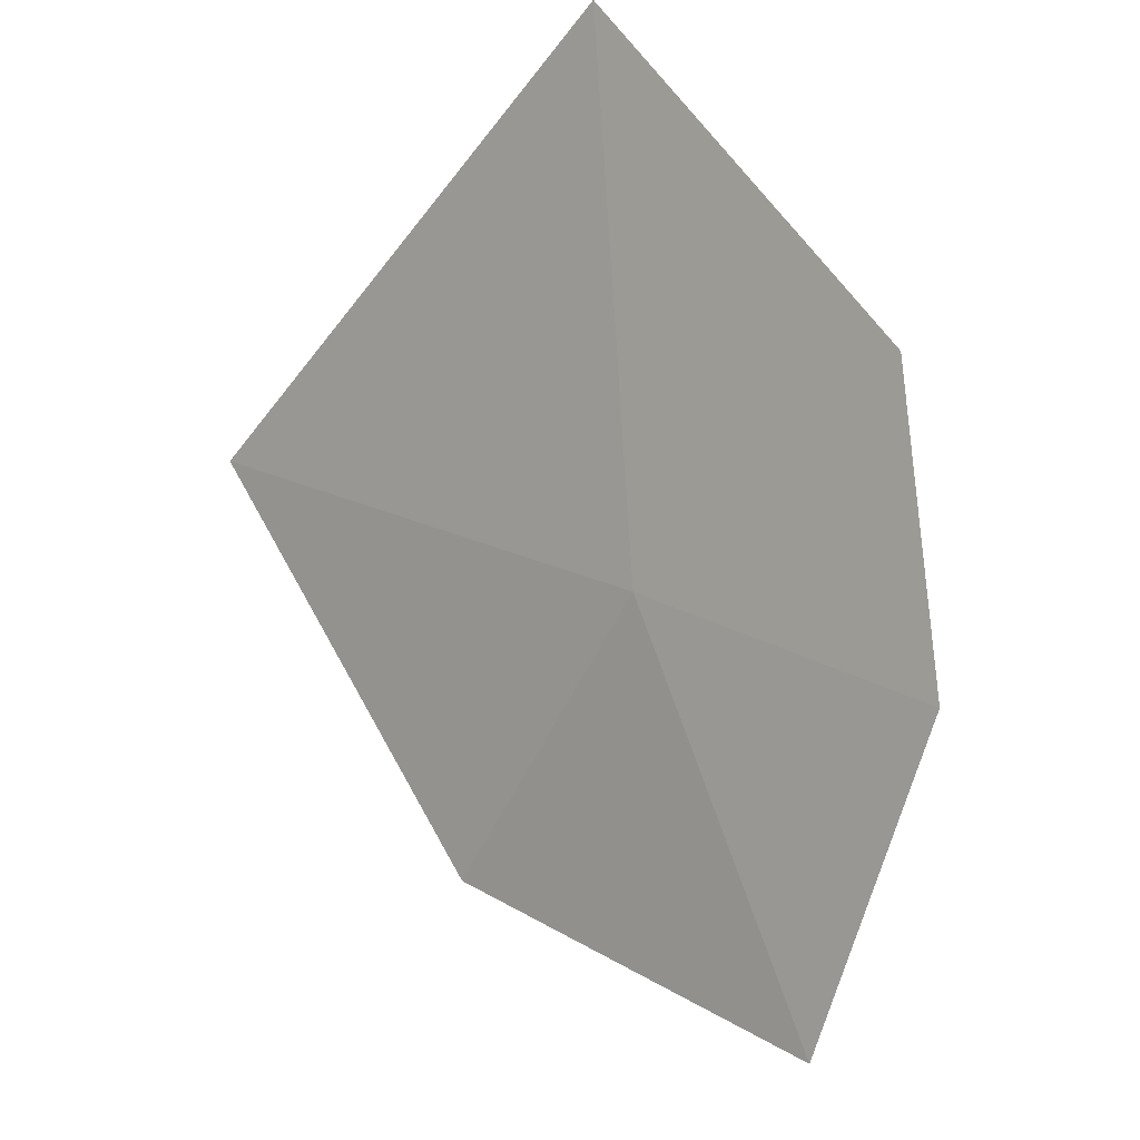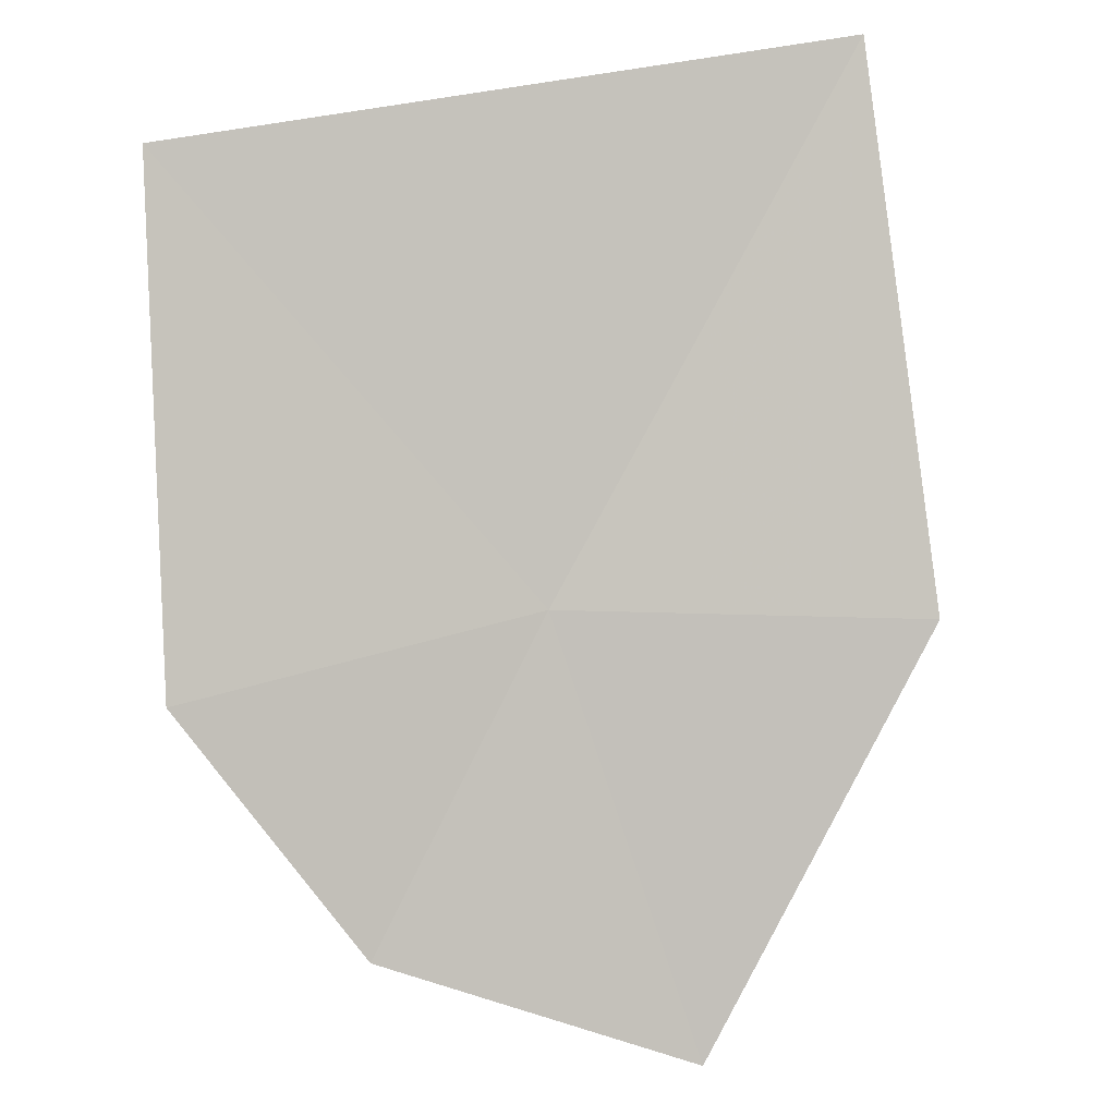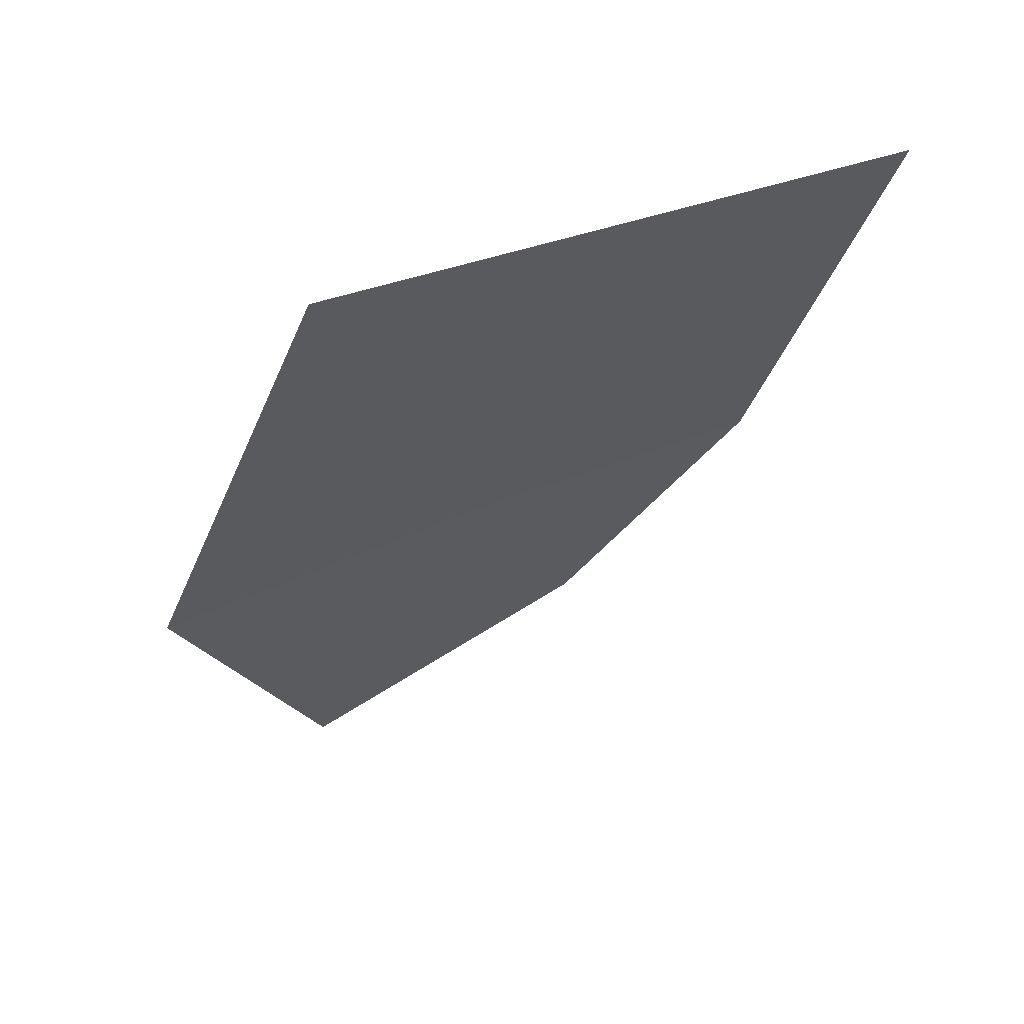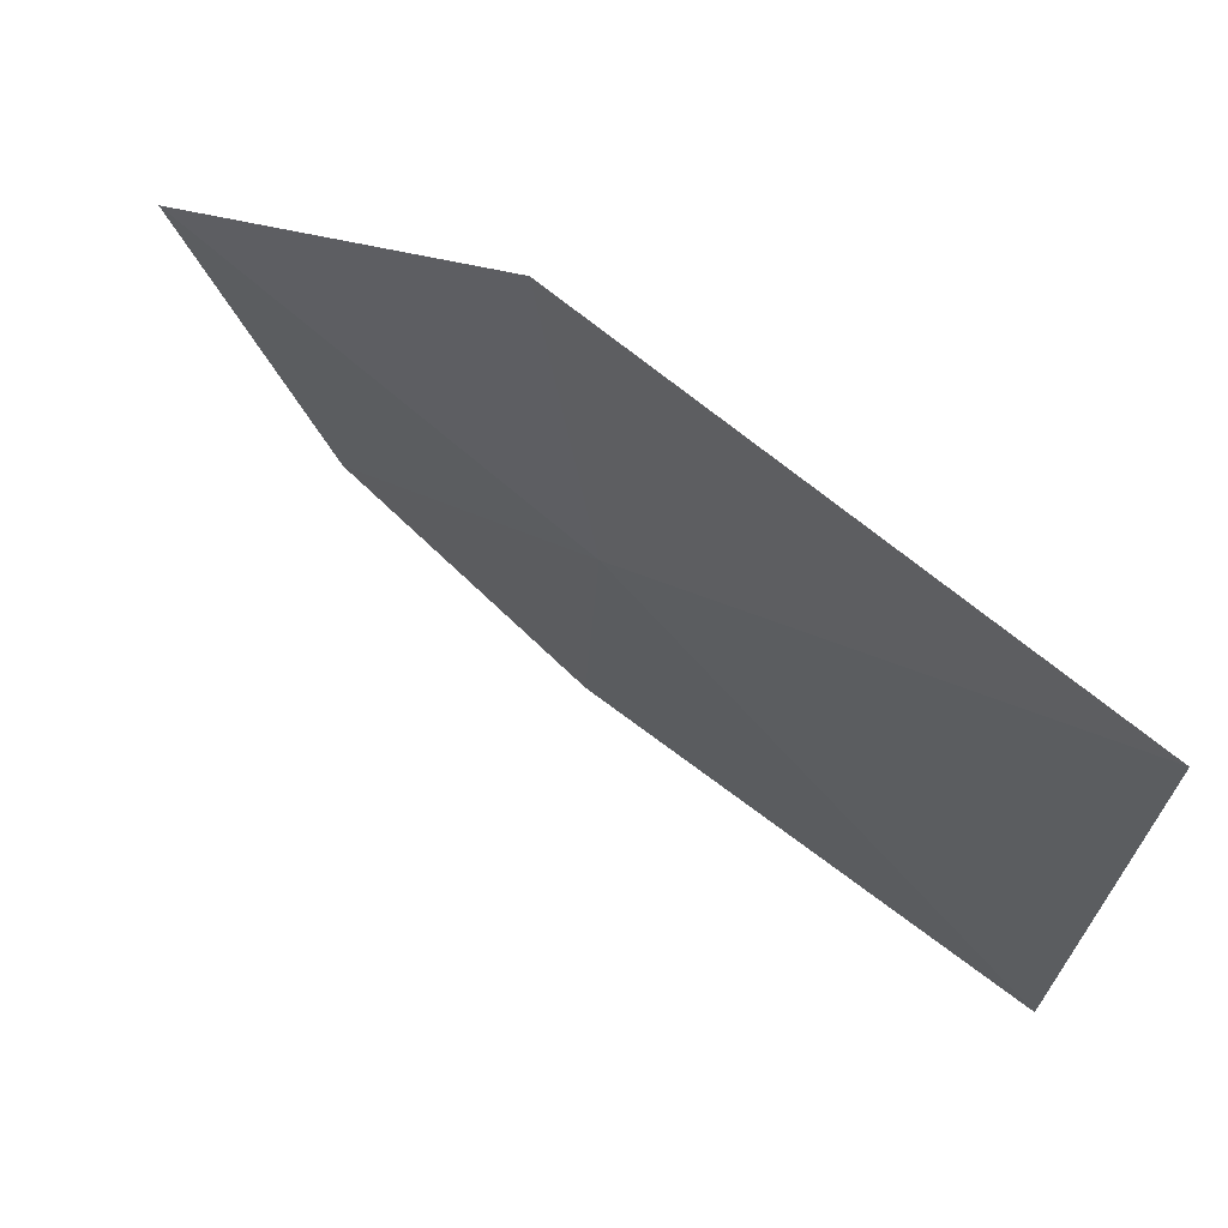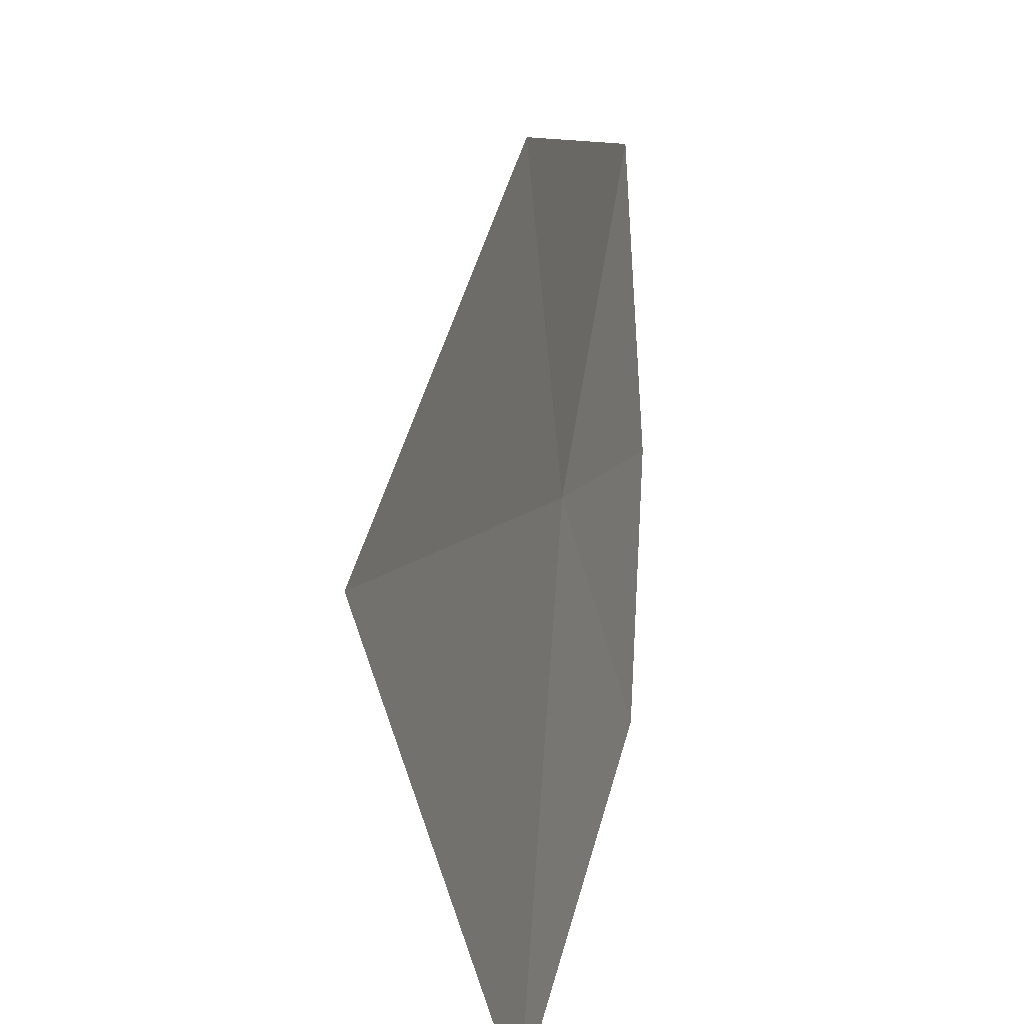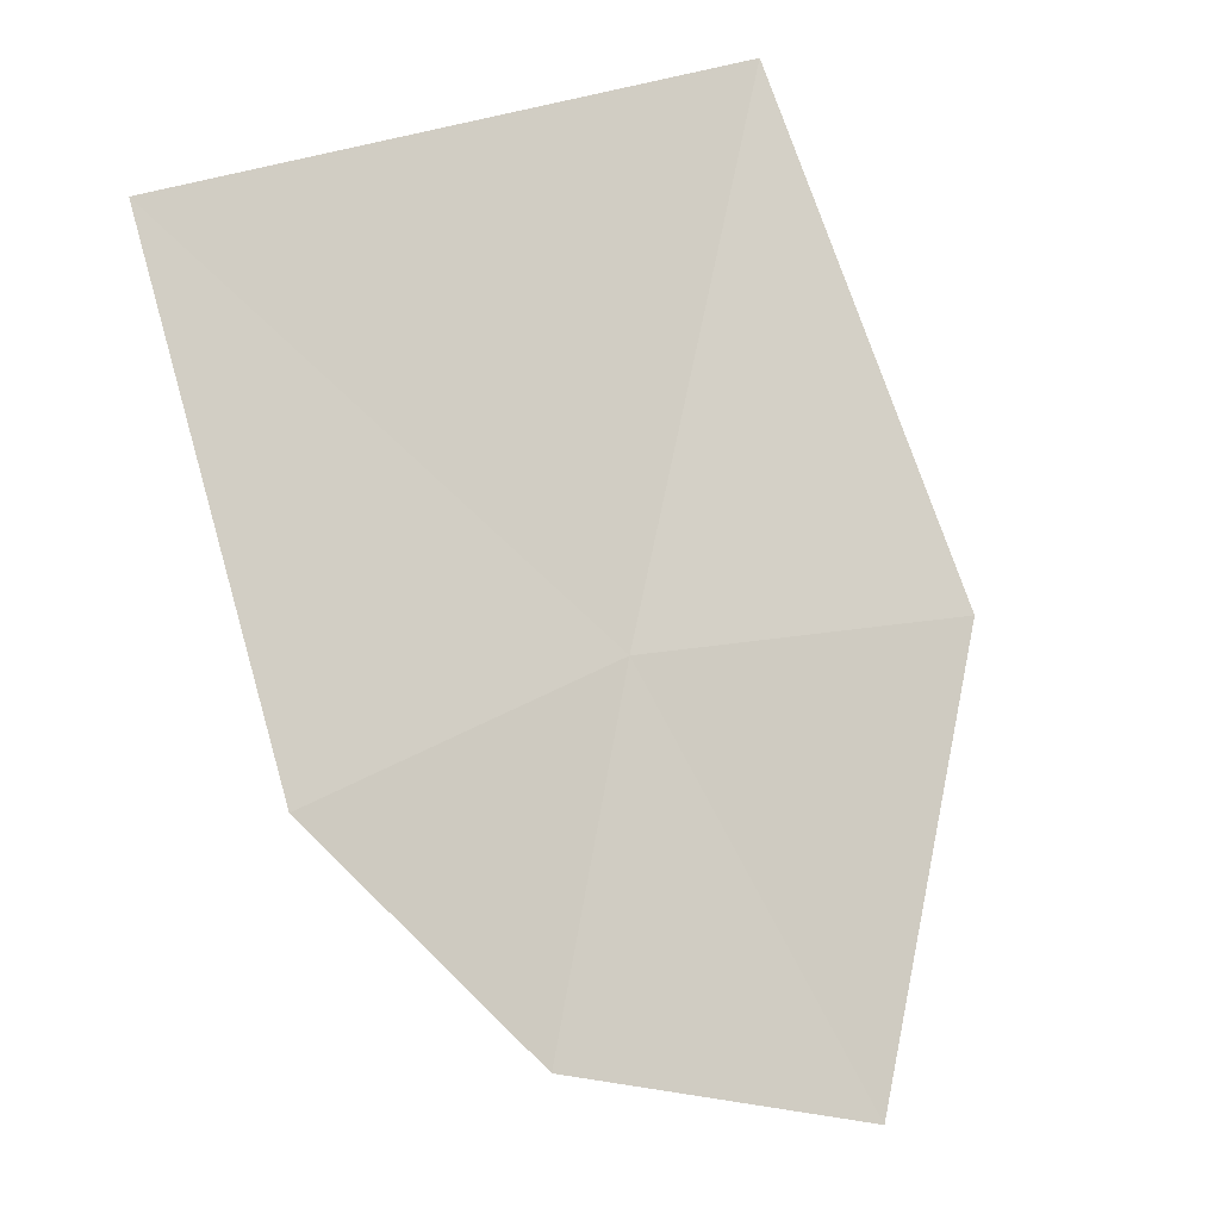
<metadata>
{"format":"obj","ext":"obj","renderer":"f3d","projection":"perspective","resolution":1024,"background":"white","views":[{"elev":-50.3,"azim":157.2,"up":"+Y"},{"elev":34.3,"azim":-93.9,"up":"+Y"},{"elev":29.3,"azim":64.5,"up":"+Y"},{"elev":57.1,"azim":96.6,"up":"+Z"},{"elev":39.1,"azim":160.2,"up":"+Z"},{"elev":22.1,"azim":-118.7,"up":"+Y"}]}
</metadata>
<code>
v 0.2019 18.96 29.15
v 1.16 20.18 30.08
v 0.2639 18.83 30.24
v 0.7427 20.11 28.13
v -0.06547 18.89 28.13
v -0.4212 17.85 29.53
v -0.356 18.23 28.63
f 1 2 4
f 1 4 5
f 1 6 3
f 1 7 6
f 1 3 2
f 1 5 7

</code>
